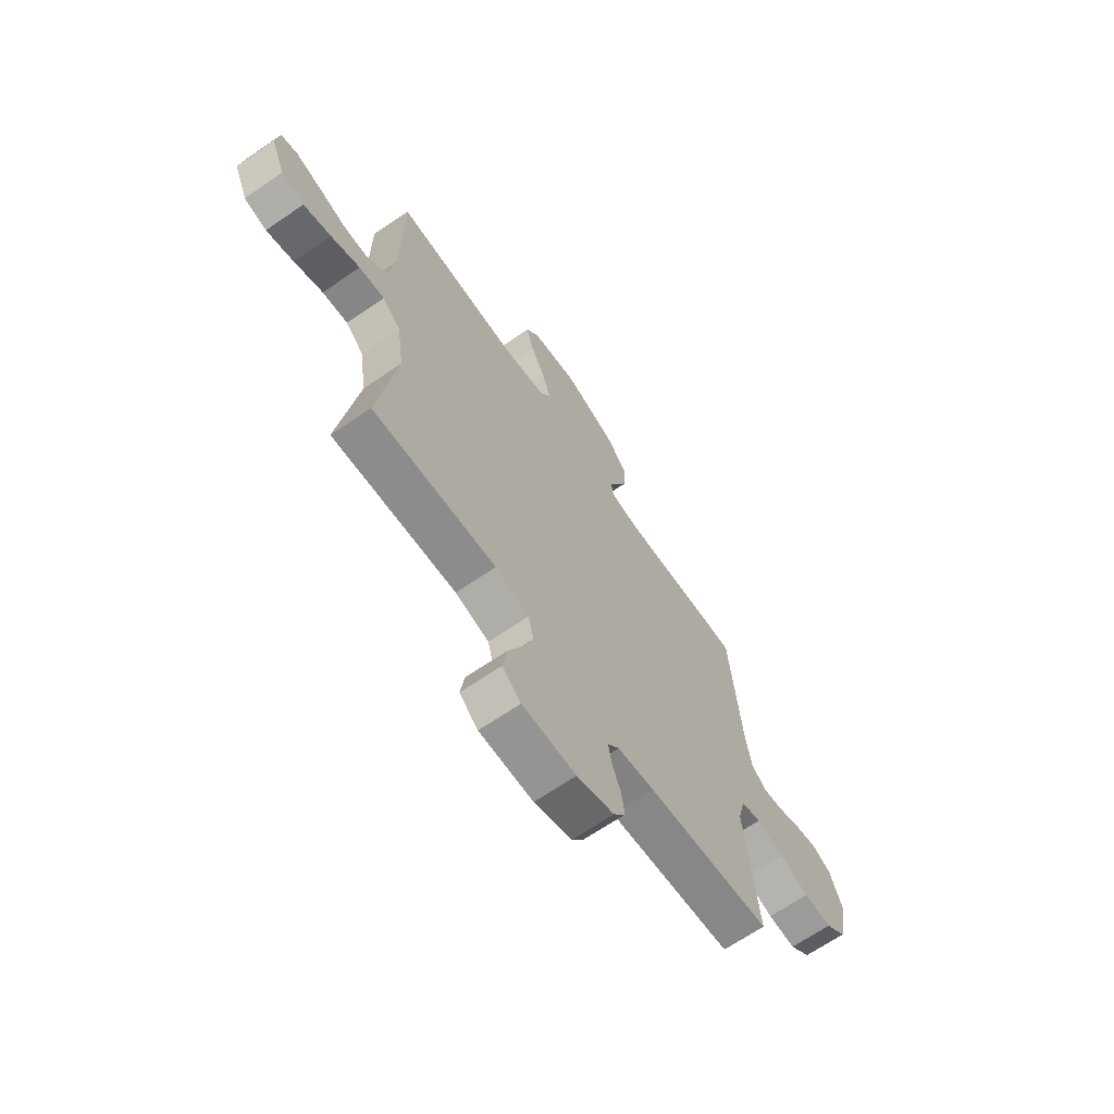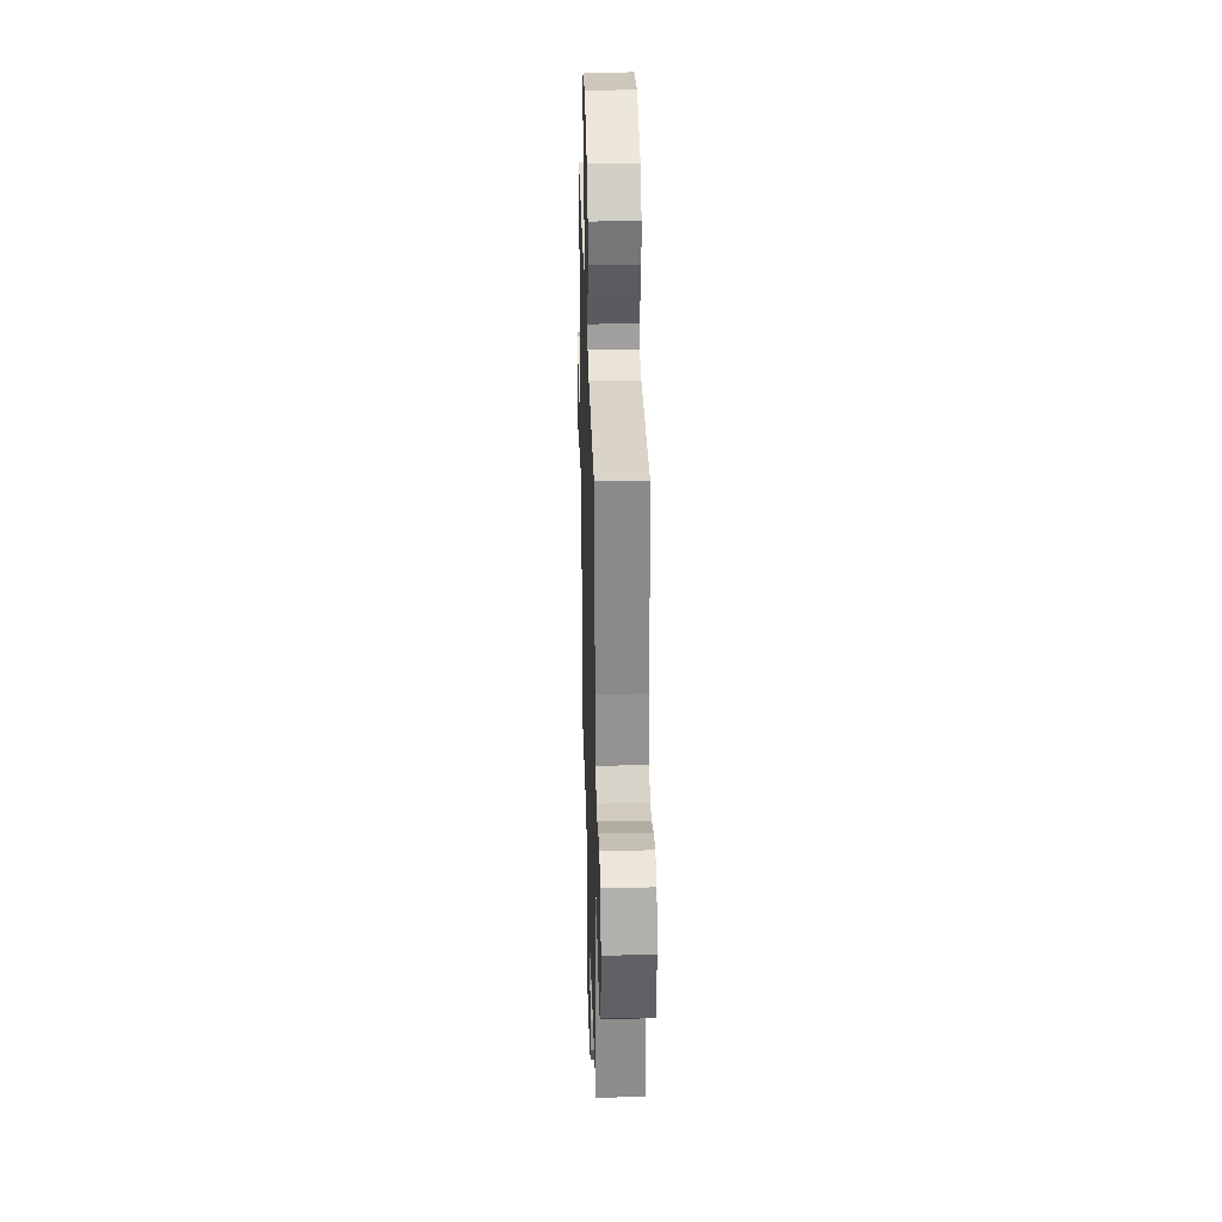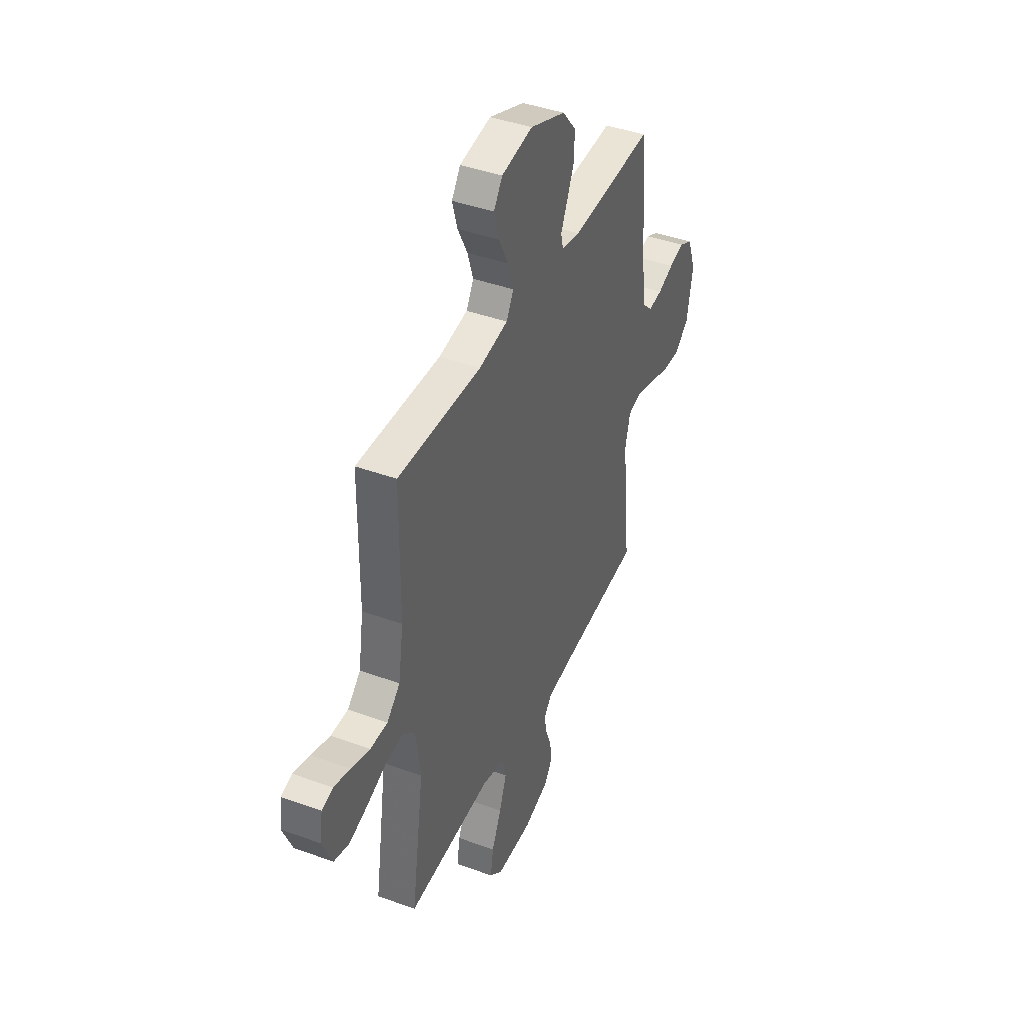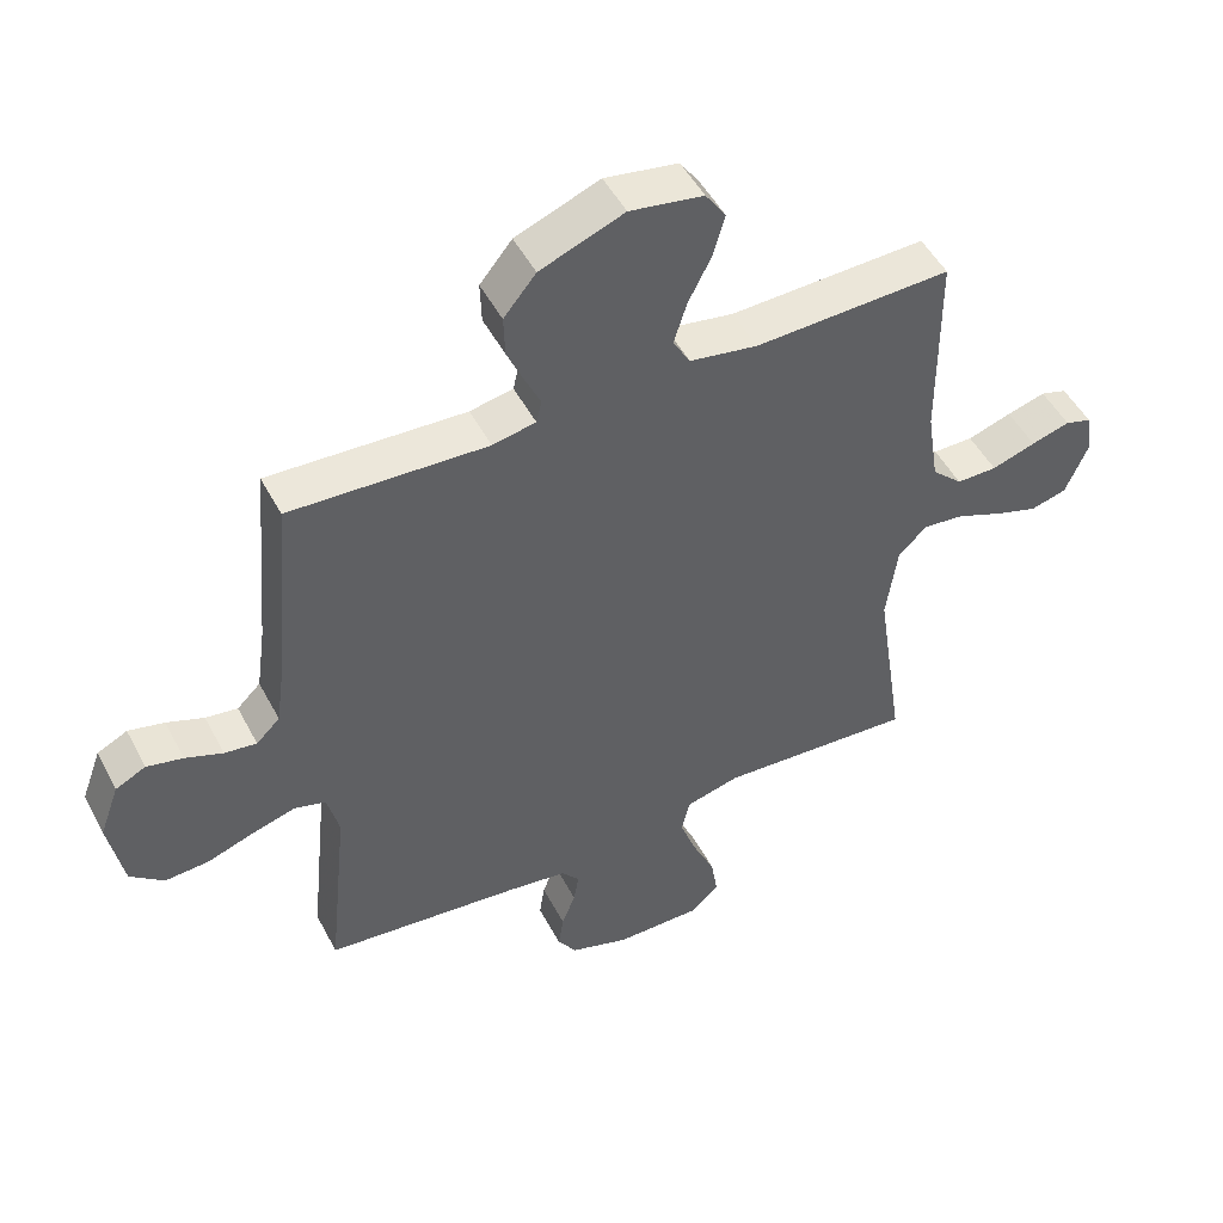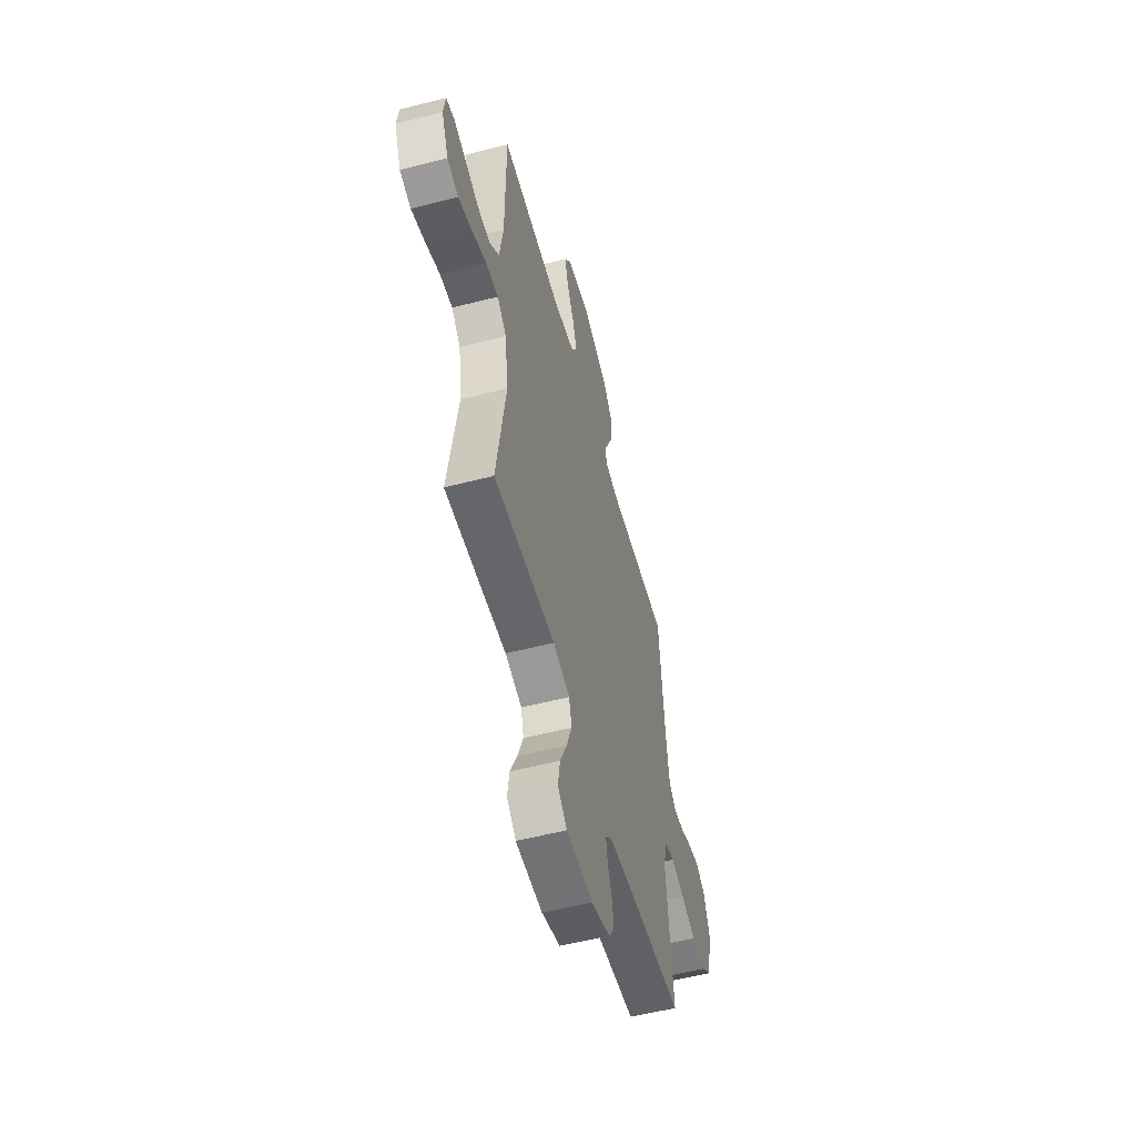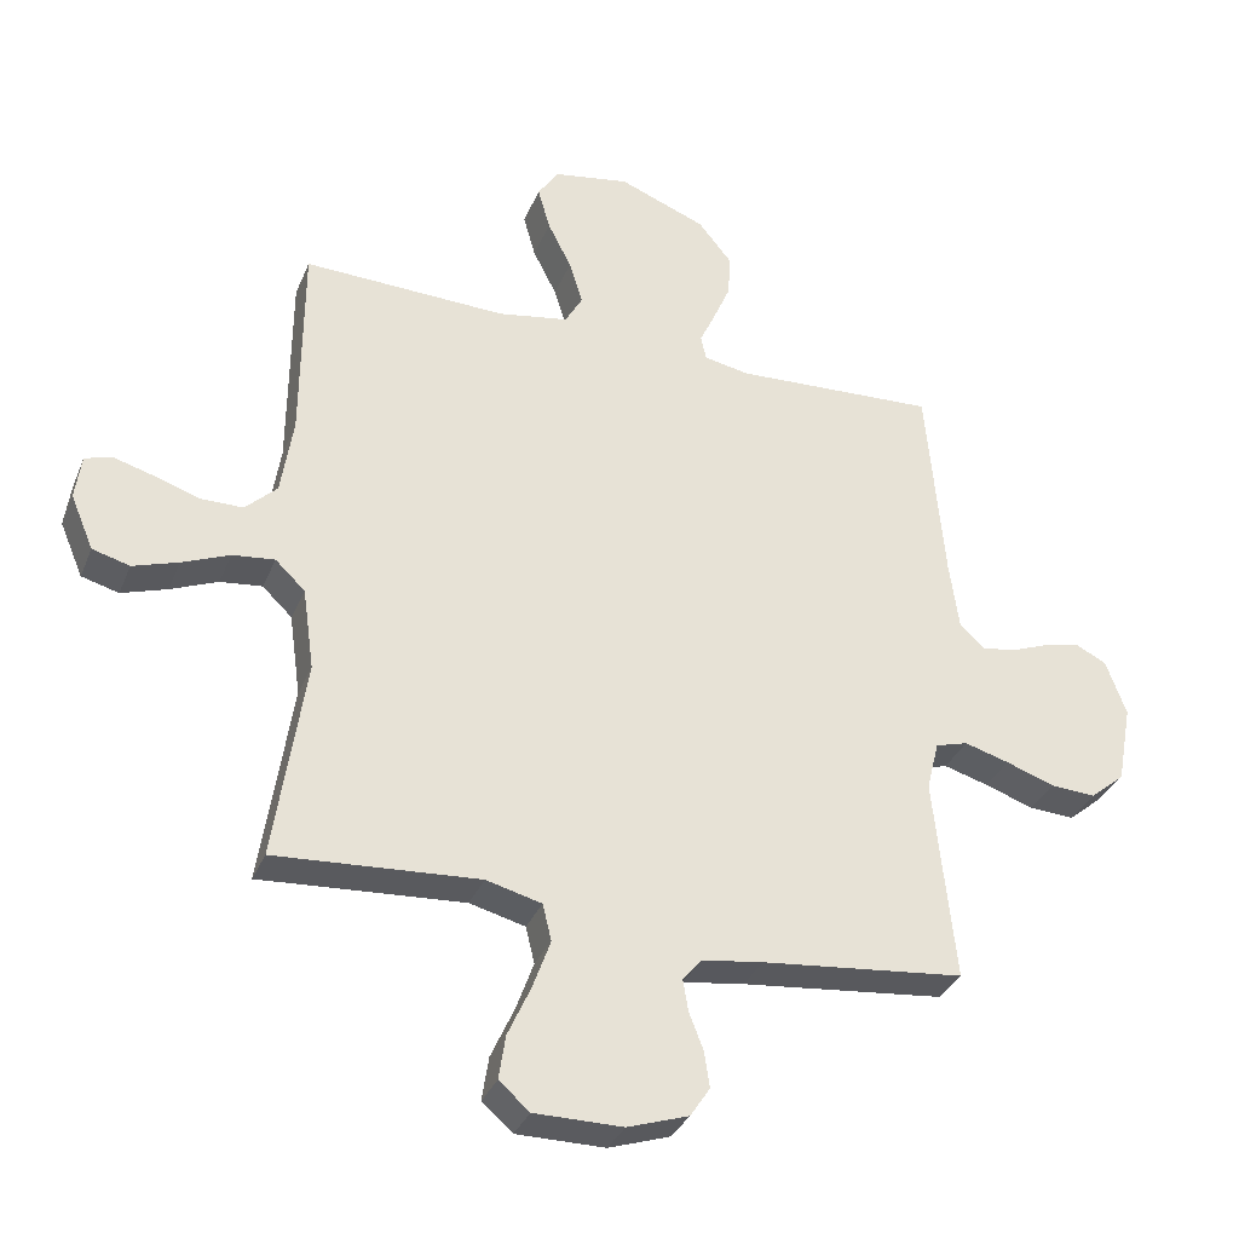
<metadata>
{"format":"obj","ext":"obj","renderer":"f3d","projection":"perspective","resolution":1024,"background":"white","views":[{"elev":-67.2,"azim":124.5,"up":"+Z"},{"elev":31.6,"azim":-91.6,"up":"+Z"},{"elev":42.0,"azim":113.7,"up":"+Z"},{"elev":49.6,"azim":-27.0,"up":"+Z"},{"elev":-55.5,"azim":105.2,"up":"+Z"},{"elev":-33.5,"azim":159.7,"up":"+Z"}]}
</metadata>
<code>
v 0.5 0.07 -0.5
v 0.2 0.07 -0.48
v 0.118 0.07 -0.501
v 0.105 0.07 -0.555
v 0.131 0.07 -0.627
v 0.165 0.07 -0.702
v 0.175 0.07 -0.767
v 0.13 0.07 -0.806
v 0 0.07 -0.806
v -0.09 0.07 -0.776
v -0.119 0.07 -0.732
v -0.111 0.07 -0.679
v -0.09 0.07 -0.625
v -0.082 0.07 -0.578
v -0.11 0.07 -0.545
v -0.2 0.07 -0.532
v -0.5 0.07 -0.5
v -0.469 0.07 -0.2
v -0.487 0.07 -0.127
v -0.535 0.07 -0.113
v -0.601 0.07 -0.132
v -0.673 0.07 -0.157
v -0.74 0.07 -0.161
v -0.791 0.07 -0.118
v -0.813 0.07 0
v -0.783 0.07 0.082
v -0.737 0.07 0.105
v -0.682 0.07 0.092
v -0.625 0.07 0.07
v -0.576 0.07 0.063
v -0.54 0.07 0.098
v -0.526 0.07 0.2
v -0.5 0.07 0.5
v -0.2 0.07 0.485
v -0.134 0.07 0.498
v -0.126 0.07 0.533
v -0.149 0.07 0.583
v -0.175 0.07 0.643
v -0.177 0.07 0.706
v -0.128 0.07 0.766
v 0 0.07 0.816
v 0.112 0.07 0.797
v 0.143 0.07 0.751
v 0.125 0.07 0.687
v 0.09 0.07 0.618
v 0.07 0.07 0.554
v 0.096 0.07 0.508
v 0.2 0.07 0.49
v 0.5 0.07 0.5
v 0.502 0.07 0.2
v 0.52 0.07 0.084
v 0.567 0.07 0.039
v 0.629 0.07 0.039
v 0.696 0.07 0.061
v 0.755 0.07 0.078
v 0.795 0.07 0.066
v 0.804 0.07 0
v 0.77 0.07 -0.08
v 0.715 0.07 -0.095
v 0.648 0.07 -0.073
v 0.578 0.07 -0.044
v 0.516 0.07 -0.037
v 0.472 0.07 -0.079
v 0.455 0.07 -0.2
v 0.5 0 -0.5
v 0.2 0 -0.48
v 0.118 0 -0.501
v 0.105 0 -0.555
v 0.131 0 -0.627
v 0.165 0 -0.702
v 0.175 0 -0.767
v 0.13 0 -0.806
v 0 0 -0.806
v -0.09 0 -0.776
v -0.119 0 -0.732
v -0.111 0 -0.679
v -0.09 0 -0.625
v -0.082 0 -0.578
v -0.11 0 -0.545
v -0.2 0 -0.532
v -0.5 0 -0.5
v -0.469 0 -0.2
v -0.487 0 -0.127
v -0.535 0 -0.113
v -0.601 0 -0.132
v -0.673 0 -0.157
v -0.74 0 -0.161
v -0.791 0 -0.118
v -0.813 0 0
v -0.783 0 0.082
v -0.737 0 0.105
v -0.682 0 0.092
v -0.625 0 0.07
v -0.576 0 0.063
v -0.54 0 0.098
v -0.526 0 0.2
v -0.5 0 0.5
v -0.2 0 0.485
v -0.134 0 0.498
v -0.126 0 0.533
v -0.149 0 0.583
v -0.175 0 0.643
v -0.177 0 0.706
v -0.128 0 0.766
v 0 0 0.816
v 0.112 0 0.797
v 0.143 0 0.751
v 0.125 0 0.687
v 0.09 0 0.618
v 0.07 0 0.554
v 0.096 0 0.508
v 0.2 0 0.49
v 0.5 0 0.5
v 0.502 0 0.2
v 0.52 0 0.084
v 0.567 0 0.039
v 0.629 0 0.039
v 0.696 0 0.061
v 0.755 0 0.078
v 0.795 0 0.066
v 0.804 0 0
v 0.77 0 -0.08
v 0.715 0 -0.095
v 0.648 0 -0.073
v 0.578 0 -0.044
v 0.516 0 -0.037
v 0.472 0 -0.079
v 0.455 0 -0.2
f 59 60 61
f 58 59 61
f 57 58 61
f 56 57 61
f 55 56 61
f 54 55 61
f 53 54 61
f 52 53 61 62
f 51 52 62 63
f 48 49 50
f 50 51 63
f 48 50 63
f 47 48 63
f 43 44 45
f 42 43 45
f 41 42 45
f 40 41 45
f 39 40 45
f 38 39 45
f 37 38 45
f 36 37 45
f 35 36 45 46
f 32 33 34
f 31 32 34 35
f 27 28 29
f 26 27 29
f 25 26 29
f 24 25 29
f 23 24 29
f 22 23 29
f 21 22 29
f 20 21 29 30
f 19 20 30 31
f 16 17 18
f 35 46 47
f 31 35 47
f 19 31 47
f 18 19 47
f 16 18 47
f 15 16 47
f 11 12 13
f 10 11 13
f 9 10 13
f 8 9 13
f 7 8 13
f 6 7 13
f 5 6 13
f 64 1 2
f 64 2 3
f 63 64 3
f 47 63 3
f 15 47 3
f 14 15 3
f 4 5 13 14
f 3 4 14
f 125 124 123
f 125 123 122
f 125 122 121
f 125 121 120
f 125 120 119
f 125 119 118
f 125 118 117
f 126 125 117 116
f 127 126 116 115
f 114 113 112
f 127 115 114
f 127 114 112
f 127 112 111
f 109 108 107
f 109 107 106
f 109 106 105
f 109 105 104
f 109 104 103
f 109 103 102
f 109 102 101
f 109 101 100
f 110 109 100 99
f 98 97 96
f 99 98 96 95
f 93 92 91
f 93 91 90
f 93 90 89
f 93 89 88
f 93 88 87
f 93 87 86
f 93 86 85
f 94 93 85 84
f 95 94 84 83
f 82 81 80
f 111 110 99
f 111 99 95
f 111 95 83
f 111 83 82
f 111 82 80
f 111 80 79
f 77 76 75
f 77 75 74
f 77 74 73
f 77 73 72
f 77 72 71
f 77 71 70
f 77 70 69
f 66 65 128
f 67 66 128
f 67 128 127
f 67 127 111
f 67 111 79
f 67 79 78
f 78 77 69 68
f 78 68 67
f 1 65 66 2
f 2 66 67 3
f 3 67 68 4
f 4 68 69 5
f 5 69 70 6
f 6 70 71 7
f 7 71 72 8
f 8 72 73 9
f 9 73 74 10
f 10 74 75 11
f 11 75 76 12
f 12 76 77 13
f 13 77 78 14
f 14 78 79 15
f 15 79 80 16
f 16 80 81 17
f 17 81 82 18
f 18 82 83 19
f 19 83 84 20
f 20 84 85 21
f 21 85 86 22
f 22 86 87 23
f 23 87 88 24
f 24 88 89 25
f 25 89 90 26
f 26 90 91 27
f 27 91 92 28
f 28 92 93 29
f 29 93 94 30
f 30 94 95 31
f 31 95 96 32
f 32 96 97 33
f 33 97 98 34
f 34 98 99 35
f 35 99 100 36
f 36 100 101 37
f 37 101 102 38
f 38 102 103 39
f 39 103 104 40
f 40 104 105 41
f 41 105 106 42
f 42 106 107 43
f 43 107 108 44
f 44 108 109 45
f 45 109 110 46
f 46 110 111 47
f 47 111 112 48
f 48 112 113 49
f 49 113 114 50
f 50 114 115 51
f 51 115 116 52
f 52 116 117 53
f 53 117 118 54
f 54 118 119 55
f 55 119 120 56
f 56 120 121 57
f 57 121 122 58
f 58 122 123 59
f 59 123 124 60
f 60 124 125 61
f 61 125 126 62
f 62 126 127 63
f 63 127 128 64
f 64 128 65 1

</code>
